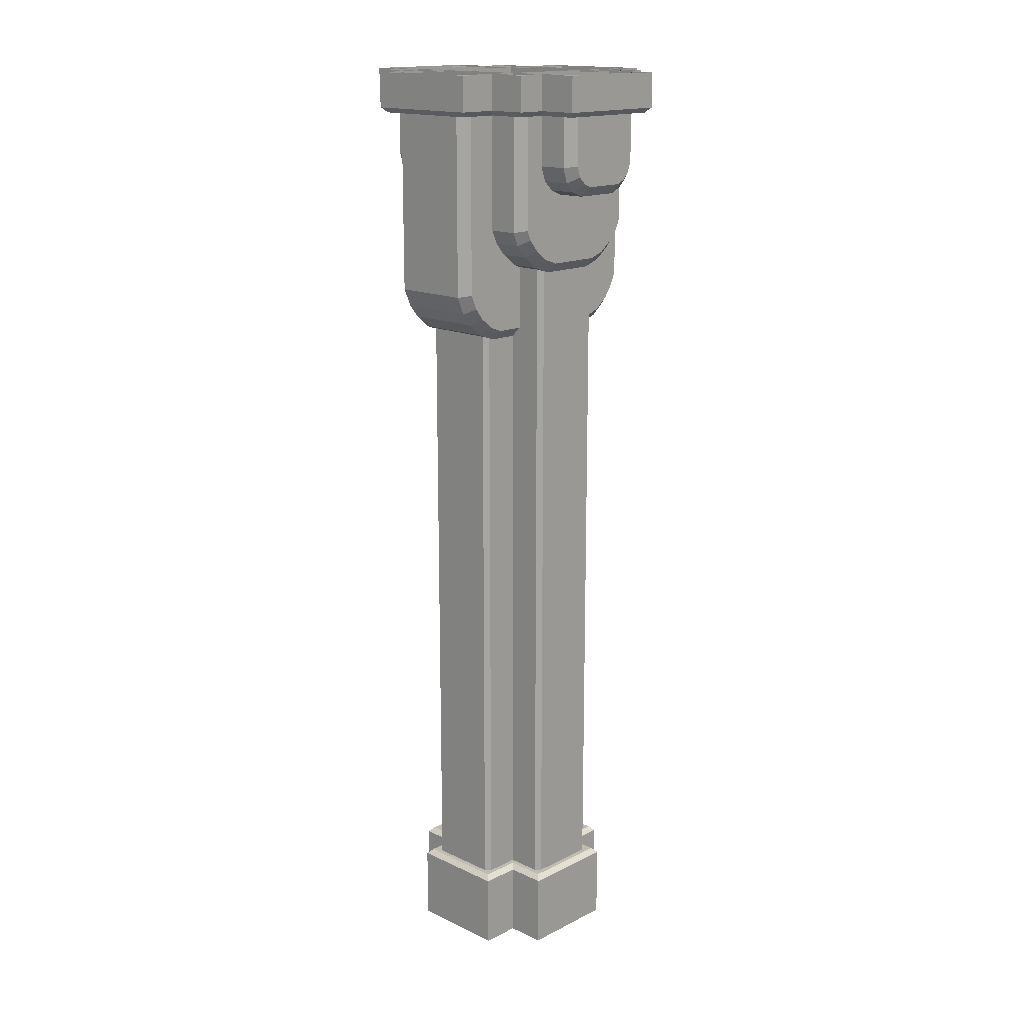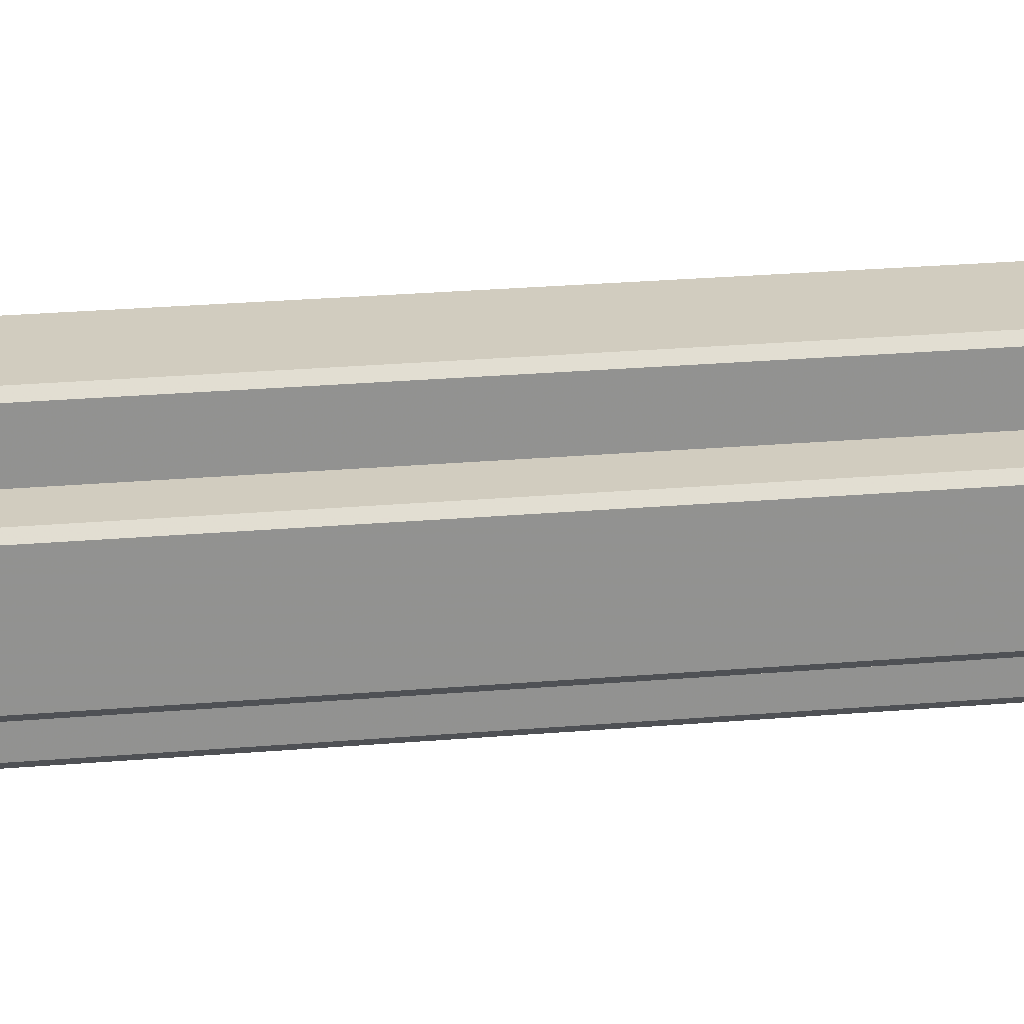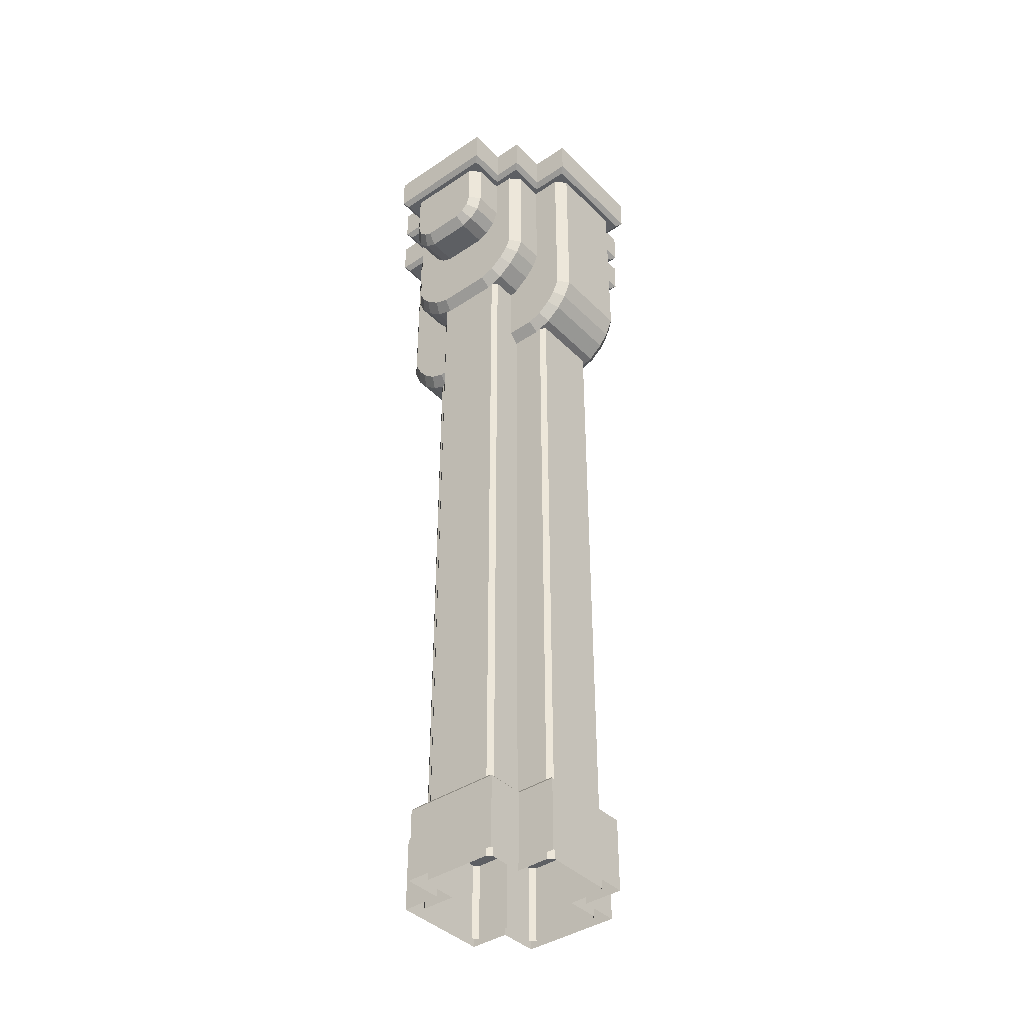
<metadata>
{"format":"obj","ext":"obj","renderer":"f3d","projection":"perspective","resolution":1024,"background":"white","views":[{"elev":16.2,"azim":44.2,"up":"+Y"},{"elev":24.2,"azim":81.8,"up":"+Z"},{"elev":-40.2,"azim":-50.4,"up":"+Y"}]}
</metadata>
<code>
o Med_Pillar_Full_ALT
v 36 -0 -0.000103
v 36 -3e-06 -20
v 36 30 -20
v 20 -3e-06 -20
v 20 30 -20
v -36 -3e-06 -20
v -36 0 3e-06
v -36 30 -2e-06
v -36 30 -20
v -20 -3e-06 -20
v -20 30 -20
v -20 -6e-06 -36
v -20 30 -36
v 20 -6e-06 -36
v 20 30 -36
v -34 32 18
v -36 30 20
v -20 30 20
v -18 32 18
v -34 32 -2e-06
v 34 32 18
v 36 30 20
v 36 30 -8e-06
v 34 32 -8e-06
v 18 32 18
v 20 30 20
v 18 32 34
v 20 30 36
v -18 32 34
v -20 30 36
v -48 384 20
v -52 384 16
v -52 348.6 16
v -48 348 20
v -52 344.2 14.5
v -48 342 18
v -52 341.4 11.71
v -48 338 14
v -52 340 8.526
v -48 336 9.349
v -52 340 -5.1e-05
v -48 336 -5.1e-05
v 48 336 -5.9e-05
v 52 340 -6e-05
v 52 340 8.526
v 48 336 9.349
v 52 341.4 11.71
v 48 338 14
v 52 344.2 14.5
v 48 342 18
v 52 348.6 16
v 48 348 20
v 52 384 16
v 48 384 20
v -32 384 32
v -36 384 28
v -36 322.8 28
v -32 322 32
v -36 318.7 26.2
v -32 316.6 29.64
v -36 314.4 22.59
v -32 311.5 25.4
v -36 310.2 17.29
v -32 306.6 19.27
v -36 308 11.3
v -32 304 12
v -36 308 -4.7e-05
v -32 304 -4.7e-05
v 32 304 -5.2e-05
v 36 308 -5.3e-05
v 36 308 11.3
v 32 304 12
v 36 310.2 17.29
v 32 306.6 19.27
v 36 314.4 22.59
v 32 311.5 25.4
v 36 318.7 26.2
v 32 316.6 29.64
v 36 322.8 28
v 32 322 32
v 36 384 28
v 32 384 32
v -36 384 12
v -36 384 -5.9e-05
v -20 280 27.28
v -20 384 28
v -20 384 -6.1e-05
v -20 280 -4.4e-05
v -20 282.1 33.09
v -20 286.4 38.18
v -20 296.6 44
v -20 384 44
v -20 290.7 41.4
v 34 32 -18
v 18 32 -18
v -34 32 -18
v -18 32 -18
v -18 32 -34
v 18 32 -34
v -52 384 -5.8e-05
v 52 384 -6.7e-05
v -56 370 24
v -54 368 22
v -38 368 22
v -40 370 24
v -56 370 -5.5e-05
v -54 368 -5.5e-05
v -40 370 36
v -38 368 34
v -22 368 34
v -24 370 36
v -22 368 50
v -24 370 52
v 24 370 52
v 22 368 50
v 22 368 34
v 24 370 36
v 40 370 36
v 38 368 34
v 38 368 22
v 40 370 24
v 54 368 22
v 56 370 24
v 54 368 -6.5e-05
v 56 370 -6.5e-05
v 36 384 12
v 36 384 -6.6e-05
v 20 290.7 41.4
v 20 286.4 38.18
v 20 282.1 33.09
v 20 384 44
v 20 296.6 44
v 20 280 27.28
v 20 384 28
v 20 280 -0.000147
v 20 384 -0.000164
v 52 340 -8.526
v 52 341.4 -11.71
v 52 344.2 -14.5
v 52 348.6 -16
v 52 384 -16
v -52 384 -16
v -52 348.6 -16
v -52 344.2 -14.5
v -52 340 -8.526
v -52 341.4 -11.71
v 56 384 -6.7e-05
v 56 384 24
v -14 5e-06 32
v 14 5e-06 32
v 14 90.84 32
v -14 90.84 32
v 14 184.8 32
v -14 184.8 32
v 14 256 32
v -14 256 32
v -36 3e-06 20
v -20 3e-06 20
v 36 3e-06 20
v 20 3e-06 20
v 20 6e-06 36
v -20 6e-06 36
v 48 384 -20
v 48 348 -20
v 48 342 -18
v 48 338 -14
v 48 336 -9.349
v -48 336 -9.349
v -48 338 -14
v -48 342 -18
v -48 348 -20
v -48 384 -20
v 36 308 -11.3
v 36 384 -12
v 36 310.2 -17.29
v 36 314.4 -22.59
v 36 322.8 -28
v 36 384 -28
v 36 318.7 -26.2
v -36 318.7 -26.2
v -36 314.4 -22.59
v -36 310.2 -17.29
v -36 384 -28
v -36 322.8 -28
v -36 308 -11.3
v -36 384 -12
v -20 290.7 -41.4
v -20 286.4 -38.18
v -20 282.1 -33.09
v -20 384 -44
v -20 296.6 -44
v -20 280 -27.28
v -20 384 -28
v 20 286.4 -38.18
v 20 290.7 -41.41
v 20 296.6 -44
v 20 280 -27.28
v 20 282.1 -33.09
v 20 384 -28
v 20 384 -44
v 16 384 -48
v 16 295.8 -48
v 16 288.7 -44.88
v 16 283.6 -41.1
v 16 278.6 -35.12
v 16 276 -28
v 16 276 -0.000146
v -40 370 -36
v -38 368 -34
v -38 368 -22
v -40 370 -24
v -24 370 -36
v -22 368 -34
v -54 368 -22
v -56 370 -24
v 22 368 -50
v 22 368 -34
v 38 368 -22
v 54 368 -22
v 38 368 -34
v -22 368 -50
v 32 2e-06 14
v 32 0 -3e-06
v 32 90.84 14
v 32 90.84 -1.8e-05
v 32 184.8 -3.3e-05
v 32 184.8 14
v 32 256 -4.5e-05
v 32 256 14
v 40 384 24
v 40 384 36
v 24 384 36
v 24 384 52
v -24 384 52
v -24 384 36
v -40 384 36
v -40 384 24
v -56 384 24
v -56 384 -5.8e-05
v -16 276 -28
v -16 278.6 -35.12
v -16 283.6 -41.1
v -16 288.7 -44.88
v -16 295.8 -48
v -16 384 -48
v 56 370 -24
v 40 370 -24
v 40 370 -36
v 24 370 -36
v 24 370 -52
v -24 370 -52
v -56 384 -24
v -40 384 -24
v -40 384 -36
v -24 384 -36
v -24 384 -52
v 24 384 -52
v 24 384 -36
v 40 384 -36
v 40 384 -24
v 56 384 -24
v 16 -3e-06 -16
v 16 -5e-06 -30
v 16 90.84 -30
v 16 90.84 -16
v 16 184.8 -30
v 16 184.8 -16
v 16 256 -30
v 16 256 -16
v -16 3e-06 16
v -16 5e-06 30
v -16 90.84 30
v -16 90.84 16
v -16 184.8 30
v -16 184.8 16
v -16 256 30
v -16 256 16
v 16 5e-06 30
v 16 3e-06 16
v 16 90.84 16
v 16 90.84 30
v 16 184.8 16
v 16 184.8 30
v 16 256 16
v 16 256 30
v -30 3e-06 16
v -30 90.84 16
v -30 184.8 16
v -30 256 16
v -32 0 3e-06
v -32 2e-06 14
v -32 90.84 14
v -32 90.84 -1.2e-05
v -32 184.8 14
v -32 184.8 -2.7e-05
v -32 256 14
v -32 256 -3.9e-05
v 30 3e-06 16
v 30 90.84 16
v 30 184.8 16
v 30 256 16
v 32 -2e-06 -14
v 30 -3e-06 -16
v 30 90.84 -16
v 32 90.84 -14
v 30 184.8 -16
v 32 184.8 -14
v 30 256 -16
v 32 256 -14
v -30 -3e-06 -16
v -32 -2e-06 -14
v -32 90.84 -14
v -30 90.84 -16
v -32 184.8 -14
v -30 184.8 -16
v -32 256 -14
v -30 256 -16
v -14 -5e-06 -32
v -16 -5e-06 -30
v -16 90.84 -30
v -14 90.84 -32
v -16 184.8 -30
v -14 184.8 -32
v -16 256 -30
v -14 256 -32
v 14 256 -32
v 14 184.8 -32
v 14 90.84 -32
v 14 -5e-06 -32
v 32 384 -32
v 32 322 -32
v 32 316.6 -29.64
v 32 311.5 -25.4
v 32 306.6 -19.27
v 32 304 -12
v -32 304 -12
v -32 306.6 -19.27
v -32 311.5 -25.4
v -32 316.6 -29.64
v -32 322 -32
v -32 384 -32
v -30 257 -16
v -32 257 -14
v -32 275 -14
v -30 275 -16
v -32 303 -14
v -30 303 -16
v -32 306 -14
v -30 306 -16
v -16 -3e-06 -16
v -16 90.84 -16
v -16 184.8 -16
v -16 256 -16
v -16 306 -30
v -14 306 -32
v -14 303 -32
v -16 303 -30
v -14 275 -32
v -16 275 -30
v -14 257 -32
v -16 257 -30
v -16 276 -4.4e-05
v 16 384 48
v -16 384 48
v -16 295.8 48
v 16 295.8 48
v 16 288.7 44.88
v -16 288.7 44.88
v 16 283.6 41.1
v -16 283.6 41.1
v 16 278.6 35.12
v -16 278.6 35.12
v -16 276 28
v 16 276 28
v 30 306 -16
v 32 306 -14
v 32 303 -14
v 30 303 -16
v 32 275 -14
v 30 275 -16
v 32 257 -14
v 30 257 -16
v 14 306 -32
v 16 306 -30
v 16 303 -30
v 14 303 -32
v 16 275 -30
v 14 275 -32
v 16 257 -30
v 14 257 -32
v 14 306 32
v -14 306 32
v -14 303 32
v 14 303 32
v -14 275 32
v 14 275 32
v -14 257 32
v 14 257 32
v 16 306 -16
v 16 303 -16
v 16 275 -16
v 16 257 -16
v 16 306 16
v 16 306 30
v 16 303 30
v 16 303 16
v 16 275 30
v 16 275 16
v 16 257 30
v 16 257 16
v 32 306 -5.3e-05
v 32 303 -5.2e-05
v 32 275 -4.8e-05
v 32 257 -4.5e-05
v 30 306 16
v 30 303 16
v 30 275 16
v 30 257 16
v -32 306 -4.7e-05
v -32 303 -4.7e-05
v -32 275 -4.2e-05
v -32 257 -3.9e-05
v 32 306 14
v 32 303 14
v 32 275 14
v 32 257 14
v -16 306 -16
v -16 303 -16
v -16 275 -16
v -16 257 -16
v -32 306 14
v -32 303 14
v -32 275 14
v -32 257 14
v -16 306 16
v -30 306 16
v -30 303 16
v -16 303 16
v -30 275 16
v -16 275 16
v -30 257 16
v -16 257 16
v -16 306 30
v -16 303 30
v -16 275 30
v -16 257 30
f 1 2 3
f 2 4 5
f 5 3 2
f 6 7 8
f 8 9 6
f 10 6 9
f 9 11 10
f 12 10 11
f 11 13 12
f 14 12 13
f 13 15 14
f 4 14 15
f 15 5 4
f 16 17 18
f 18 19 16
f 20 8 17
f 17 16 20
f 21 22 23
f 23 24 21
f 25 26 22
f 22 21 25
f 27 28 26
f 26 25 27
f 29 30 28
f 28 27 29
f 19 18 30
f 30 29 19
f 31 32 33
f 33 34 31
f 34 33 35
f 35 36 34
f 36 35 37
f 37 38 36
f 38 37 39
f 39 40 38
f 40 39 41
f 41 42 40
f 43 44 45
f 45 46 43
f 46 45 47
f 47 48 46
f 48 47 49
f 49 50 48
f 50 49 51
f 51 52 50
f 52 51 53
f 53 54 52
f 55 56 57
f 57 58 55
f 58 57 59
f 59 60 58
f 60 59 61
f 61 62 60
f 62 61 63
f 63 64 62
f 64 63 65
f 65 66 64
f 66 65 67
f 67 68 66
f 69 70 71
f 71 72 69
f 72 71 73
f 73 74 72
f 74 73 75
f 75 76 74
f 76 75 77
f 77 78 76
f 78 77 79
f 79 80 78
f 80 79 81
f 81 82 80
f 65 83 84
f 65 84 67
f 65 63 61
f 65 61 57
f 65 57 83
f 57 56 83
f 61 59 57
f 23 1 3
f 85 86 87
f 85 87 88
f 85 89 90
f 85 90 91
f 85 91 86
f 91 92 86
f 90 93 91
f 24 94 95
f 96 20 24
f 96 24 97
f 24 95 97
f 95 98 97
f 95 99 98
f 39 37 35
f 100 41 39
f 100 39 35
f 100 35 33
f 100 33 32
f 53 51 49
f 44 101 53
f 44 53 45
f 53 49 45
f 49 47 45
f 102 103 104
f 104 105 102
f 106 107 103
f 103 102 106
f 108 109 110
f 110 111 108
f 105 104 109
f 109 108 105
f 111 110 112
f 112 113 111
f 114 115 116
f 116 117 114
f 113 112 115
f 115 114 113
f 118 119 120
f 120 121 118
f 117 116 119
f 119 118 117
f 121 120 122
f 122 123 121
f 123 122 124
f 124 125 123
f 122 120 107
f 122 107 124
f 120 119 116
f 120 116 112
f 120 112 110
f 120 110 107
f 110 104 107
f 104 103 107
f 110 109 104
f 116 115 112
f 77 75 73
f 81 79 77
f 81 77 73
f 81 73 71
f 126 81 71
f 126 71 70
f 126 70 127
f 128 129 130
f 131 132 128
f 131 128 130
f 131 130 133
f 134 131 133
f 134 133 135
f 134 135 136
f 20 16 19
f 21 24 20
f 21 20 25
f 20 19 25
f 19 27 25
f 19 29 27
f 137 138 139
f 101 44 137
f 101 137 139
f 101 139 140
f 101 140 141
f 142 143 144
f 41 100 142
f 41 142 145
f 142 144 145
f 144 146 145
f 123 125 147
f 147 148 123
f 149 150 151
f 149 151 152
f 152 151 153
f 152 153 154
f 155 154 153
f 155 156 154
f 157 158 18
f 18 17 157
f 7 157 17
f 17 8 7
f 159 1 23
f 23 22 159
f 160 159 22
f 22 26 160
f 161 160 26
f 26 28 161
f 162 161 28
f 28 30 162
f 158 162 30
f 30 18 158
f 163 141 140
f 140 164 163
f 164 140 139
f 139 165 164
f 165 139 138
f 138 166 165
f 166 138 137
f 137 167 166
f 167 137 44
f 44 43 167
f 42 41 145
f 145 168 42
f 168 145 146
f 146 169 168
f 169 146 144
f 144 170 169
f 170 144 143
f 143 171 170
f 171 143 142
f 142 172 171
f 173 174 127
f 173 127 70
f 173 175 176
f 173 176 177
f 173 177 174
f 177 178 174
f 176 179 177
f 180 181 182
f 183 184 180
f 183 180 182
f 183 182 185
f 186 183 185
f 186 185 67
f 186 67 84
f 187 188 189
f 190 191 187
f 190 187 189
f 190 189 192
f 193 190 192
f 193 192 88
f 193 88 87
f 194 195 196
f 197 198 194
f 197 194 196
f 197 196 199
f 196 200 199
f 197 199 136
f 197 136 135
f 201 200 196
f 196 202 201
f 202 196 195
f 195 203 202
f 203 195 194
f 194 204 203
f 204 194 198
f 198 205 204
f 205 198 197
f 197 206 205
f 206 197 135
f 135 207 206
f 208 209 210
f 210 211 208
f 212 213 209
f 209 208 212
f 211 210 214
f 214 215 211
f 215 214 107
f 107 106 215
f 214 210 124
f 214 124 107
f 210 209 213
f 210 213 216
f 210 216 217
f 210 217 124
f 217 218 124
f 218 219 124
f 217 220 218
f 213 221 216
f 222 223 224
f 223 225 224
f 224 225 226
f 224 226 227
f 228 227 226
f 228 229 227
f 121 123 148
f 148 230 121
f 118 121 230
f 230 231 118
f 117 118 231
f 231 232 117
f 114 117 232
f 232 233 114
f 113 114 233
f 233 234 113
f 111 113 234
f 234 235 111
f 108 111 235
f 235 236 108
f 105 108 236
f 236 237 105
f 102 105 237
f 237 238 102
f 106 102 238
f 238 239 106
f 94 3 5
f 5 95 94
f 24 23 3
f 3 94 24
f 96 9 8
f 8 20 96
f 97 11 9
f 9 96 97
f 98 13 11
f 11 97 98
f 206 240 241
f 241 205 206
f 204 205 241
f 241 242 204
f 203 204 242
f 242 243 203
f 202 203 243
f 243 244 202
f 202 244 245
f 245 201 202
f 246 219 218
f 218 247 246
f 125 124 219
f 219 246 125
f 248 220 217
f 217 249 248
f 247 218 220
f 220 248 247
f 249 217 216
f 216 250 249
f 251 221 213
f 213 212 251
f 250 216 221
f 221 251 250
f 211 215 252
f 252 253 211
f 208 211 253
f 253 254 208
f 212 208 254
f 254 255 212
f 251 212 255
f 255 256 251
f 250 251 256
f 256 257 250
f 249 250 257
f 257 258 249
f 248 249 258
f 258 259 248
f 247 248 259
f 259 260 247
f 246 247 260
f 260 261 246
f 125 246 261
f 261 147 125
f 215 106 239
f 239 252 215
f 95 5 15
f 15 99 95
f 99 15 13
f 13 98 99
f 262 263 264
f 262 264 265
f 265 264 266
f 265 266 267
f 268 267 266
f 268 269 267
f 270 271 272
f 270 272 273
f 273 272 274
f 273 274 275
f 276 275 274
f 276 277 275
f 278 279 280
f 278 280 281
f 281 280 282
f 281 282 283
f 284 283 282
f 284 285 283
f 271 149 152
f 271 152 272
f 272 152 154
f 272 154 274
f 156 274 154
f 156 276 274
f 286 270 273
f 286 273 287
f 287 273 275
f 287 275 288
f 277 288 275
f 277 289 288
f 290 291 292
f 290 292 293
f 293 292 294
f 293 294 295
f 296 295 294
f 296 297 295
f 291 286 287
f 291 287 292
f 292 287 288
f 292 288 294
f 289 294 288
f 289 296 294
f 150 278 281
f 150 281 151
f 151 281 283
f 151 283 153
f 285 153 283
f 285 155 153
f 298 222 224
f 298 224 299
f 299 224 227
f 299 227 300
f 229 300 227
f 229 301 300
f 302 303 304
f 302 304 305
f 305 304 306
f 305 306 307
f 308 307 306
f 308 309 307
f 310 311 312
f 310 312 313
f 313 312 314
f 313 314 315
f 316 315 314
f 316 317 315
f 318 319 320
f 318 320 321
f 321 320 322
f 321 322 323
f 324 323 322
f 324 325 323
f 326 268 266
f 326 266 327
f 264 327 266
f 264 328 327
f 263 328 264
f 263 329 328
f 43 42 168
f 168 167 43
f 166 167 168
f 168 169 166
f 165 166 169
f 169 170 165
f 164 165 170
f 170 171 164
f 164 171 172
f 172 163 164
f 330 178 177
f 177 331 330
f 331 177 179
f 179 332 331
f 332 179 176
f 176 333 332
f 333 176 175
f 175 334 333
f 334 175 173
f 173 335 334
f 335 173 70
f 70 69 335
f 68 67 185
f 185 336 68
f 336 185 182
f 182 337 336
f 337 182 181
f 181 338 337
f 338 181 180
f 180 339 338
f 339 180 184
f 184 340 339
f 340 184 183
f 183 341 340
f 335 336 337
f 337 334 335
f 333 334 337
f 337 338 333
f 332 333 338
f 338 339 332
f 331 332 339
f 339 340 331
f 331 340 341
f 341 330 331
f 279 298 299
f 279 299 280
f 280 299 300
f 280 300 282
f 301 282 300
f 301 284 282
f 297 316 314
f 297 314 295
f 312 295 314
f 312 293 295
f 290 293 312
f 311 290 312
f 342 317 316
f 316 343 342
f 342 343 344
f 344 345 342
f 345 344 346
f 346 347 345
f 347 346 348
f 348 349 347
f 223 302 305
f 223 305 225
f 225 305 307
f 225 307 226
f 309 226 307
f 309 228 226
f 303 262 265
f 303 265 304
f 304 265 267
f 304 267 306
f 269 306 267
f 269 308 306
f 350 310 313
f 350 313 351
f 351 313 315
f 351 315 352
f 317 352 315
f 317 353 352
f 319 350 351
f 319 351 320
f 320 351 352
f 320 352 322
f 353 322 352
f 353 324 322
f 329 318 321
f 329 321 328
f 328 321 323
f 328 323 327
f 325 327 323
f 325 326 327
f 354 355 356
f 356 357 354
f 357 356 358
f 358 359 357
f 359 358 360
f 360 361 359
f 324 361 360
f 360 325 324
f 362 88 192
f 192 240 362
f 240 192 189
f 189 241 240
f 241 189 188
f 188 242 241
f 242 188 187
f 187 243 242
f 243 187 191
f 191 244 243
f 244 191 190
f 190 245 244
f 363 364 365
f 365 366 363
f 367 366 365
f 365 368 367
f 369 367 368
f 368 370 369
f 371 369 370
f 370 372 371
f 371 372 373
f 373 374 371
f 207 135 133
f 133 374 207
f 374 133 130
f 130 371 374
f 371 130 129
f 129 369 371
f 369 129 128
f 128 367 369
f 367 128 132
f 132 366 367
f 366 132 131
f 131 363 366
f 364 92 91
f 91 365 364
f 365 91 93
f 93 368 365
f 368 93 90
f 90 370 368
f 370 90 89
f 89 372 370
f 372 89 85
f 85 373 372
f 373 85 88
f 88 362 373
f 66 72 74
f 74 64 66
f 62 64 74
f 74 76 62
f 60 62 76
f 76 78 60
f 58 60 78
f 78 80 58
f 58 80 82
f 82 55 58
f 54 31 34
f 34 52 54
f 50 52 34
f 34 36 50
f 48 50 36
f 36 38 48
f 46 48 38
f 38 40 46
f 46 40 42
f 42 43 46
f 375 376 377
f 377 378 375
f 378 377 379
f 379 380 378
f 380 379 381
f 381 382 380
f 308 382 381
f 381 309 308
f 383 384 385
f 385 386 383
f 386 385 387
f 387 388 386
f 388 387 389
f 389 390 388
f 326 390 389
f 389 268 326
f 391 392 393
f 393 394 391
f 394 393 395
f 395 396 394
f 396 395 397
f 397 398 396
f 155 398 397
f 397 156 155
f 399 375 378
f 378 400 399
f 400 378 380
f 380 401 400
f 401 380 382
f 382 402 401
f 269 402 382
f 382 308 269
f 403 404 405
f 405 406 403
f 406 405 407
f 407 408 406
f 408 407 409
f 409 410 408
f 284 410 409
f 409 285 284
f 376 411 412
f 412 377 376
f 377 412 413
f 413 379 377
f 379 413 414
f 414 381 379
f 309 381 414
f 414 228 309
f 415 403 406
f 406 416 415
f 416 406 408
f 408 417 416
f 417 408 410
f 410 418 417
f 301 418 410
f 410 284 301
f 419 348 346
f 346 420 419
f 420 346 344
f 344 421 420
f 421 344 343
f 343 422 421
f 297 422 343
f 343 316 297
f 411 423 424
f 424 412 411
f 412 424 425
f 425 413 412
f 413 425 426
f 426 414 413
f 228 414 426
f 426 229 228
f 349 427 428
f 428 347 349
f 347 428 429
f 429 345 347
f 345 429 430
f 430 342 345
f 317 342 430
f 430 353 317
f 431 419 420
f 420 432 431
f 432 420 421
f 421 433 432
f 433 421 422
f 422 434 433
f 296 434 422
f 422 297 296
f 427 354 357
f 357 428 427
f 428 357 359
f 359 429 428
f 429 359 361
f 361 430 429
f 353 430 361
f 361 324 353
f 435 436 437
f 437 438 435
f 438 437 439
f 439 440 438
f 440 439 441
f 441 442 440
f 277 442 441
f 441 289 277
f 355 383 386
f 386 356 355
f 356 386 388
f 388 358 356
f 358 388 390
f 390 360 358
f 325 360 390
f 390 326 325
f 392 443 444
f 444 393 392
f 393 444 445
f 445 395 393
f 395 445 446
f 446 397 395
f 156 397 446
f 446 276 156
f 384 399 400
f 400 385 384
f 385 400 401
f 401 387 385
f 387 401 402
f 402 389 387
f 268 389 402
f 402 269 268
f 404 391 394
f 394 405 404
f 405 394 396
f 396 407 405
f 407 396 398
f 398 409 407
f 285 409 398
f 398 155 285
f 443 435 438
f 438 444 443
f 444 438 440
f 440 445 444
f 445 440 442
f 442 446 445
f 276 446 442
f 442 277 276
f 423 415 416
f 416 424 423
f 424 416 417
f 417 425 424
f 425 417 418
f 418 426 425
f 229 426 418
f 418 301 229
f 436 431 432
f 432 437 436
f 437 432 433
f 433 439 437
f 439 433 434
f 434 441 439
f 289 441 434
f 434 296 289

</code>
